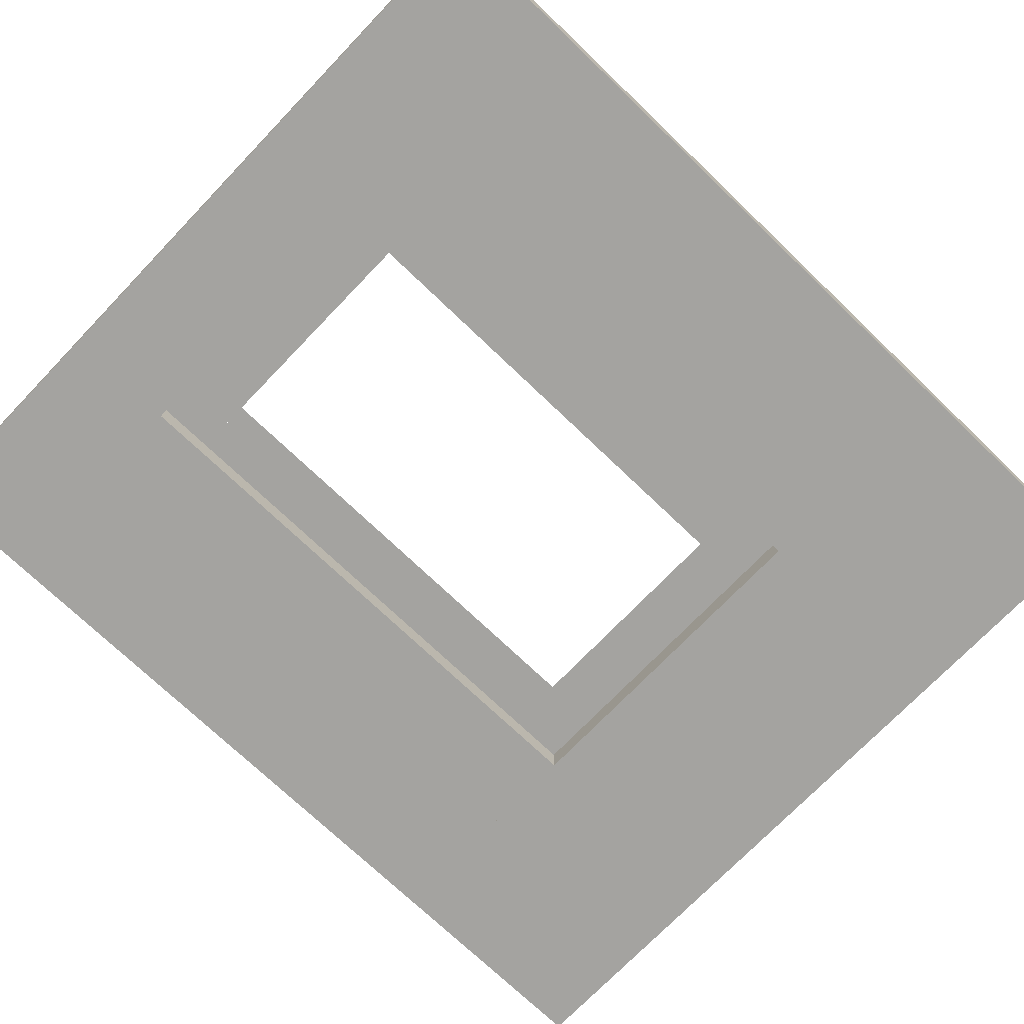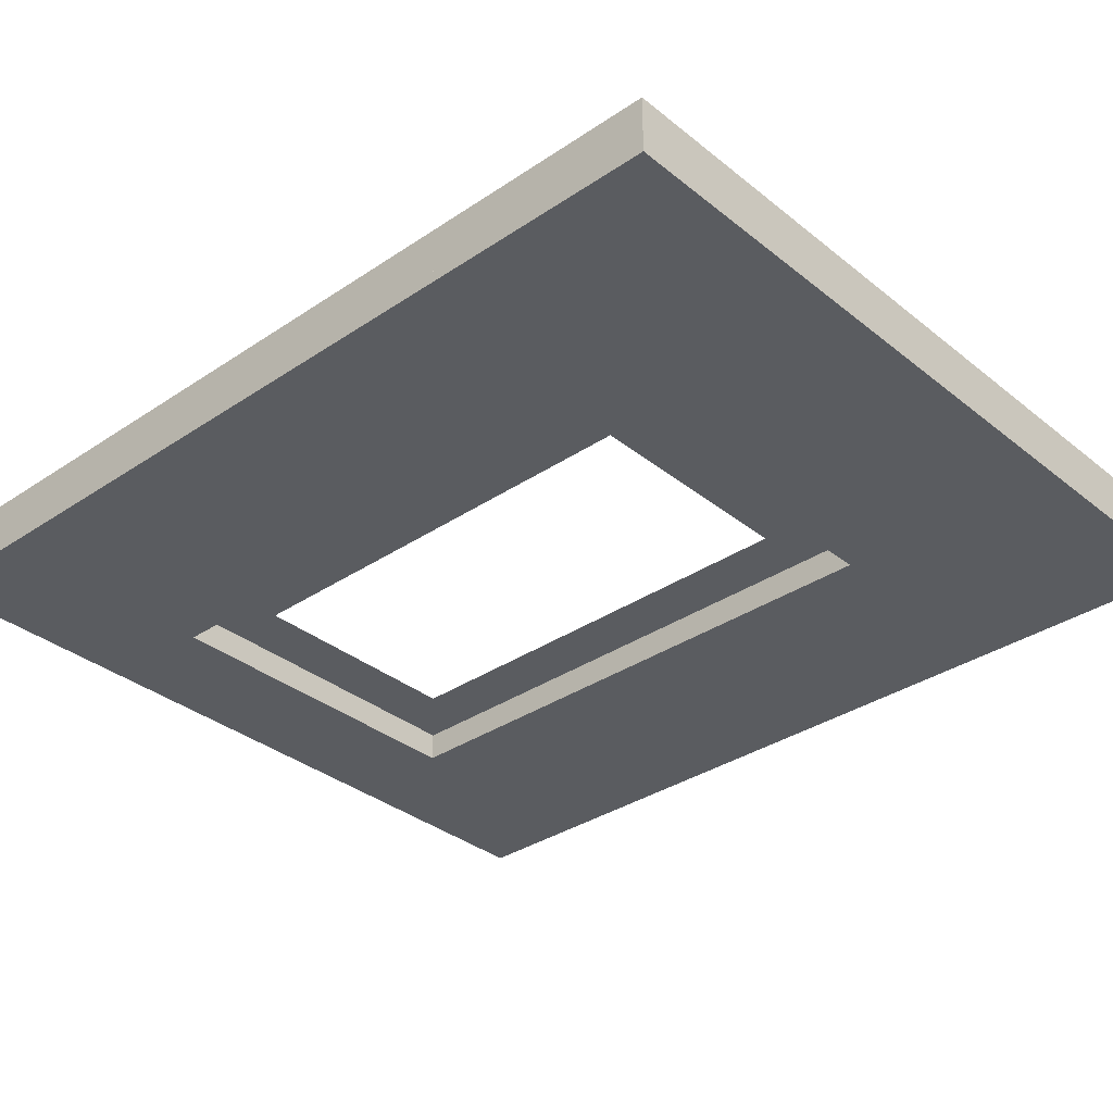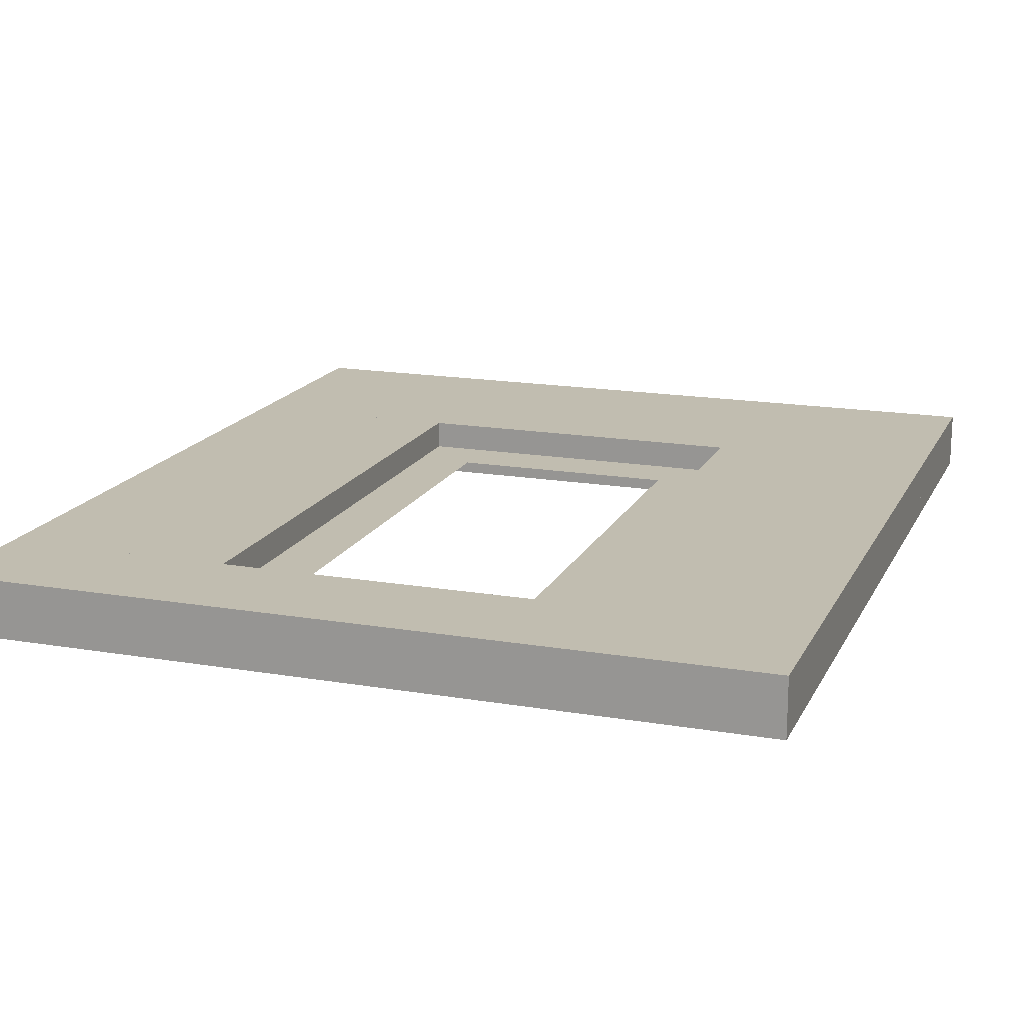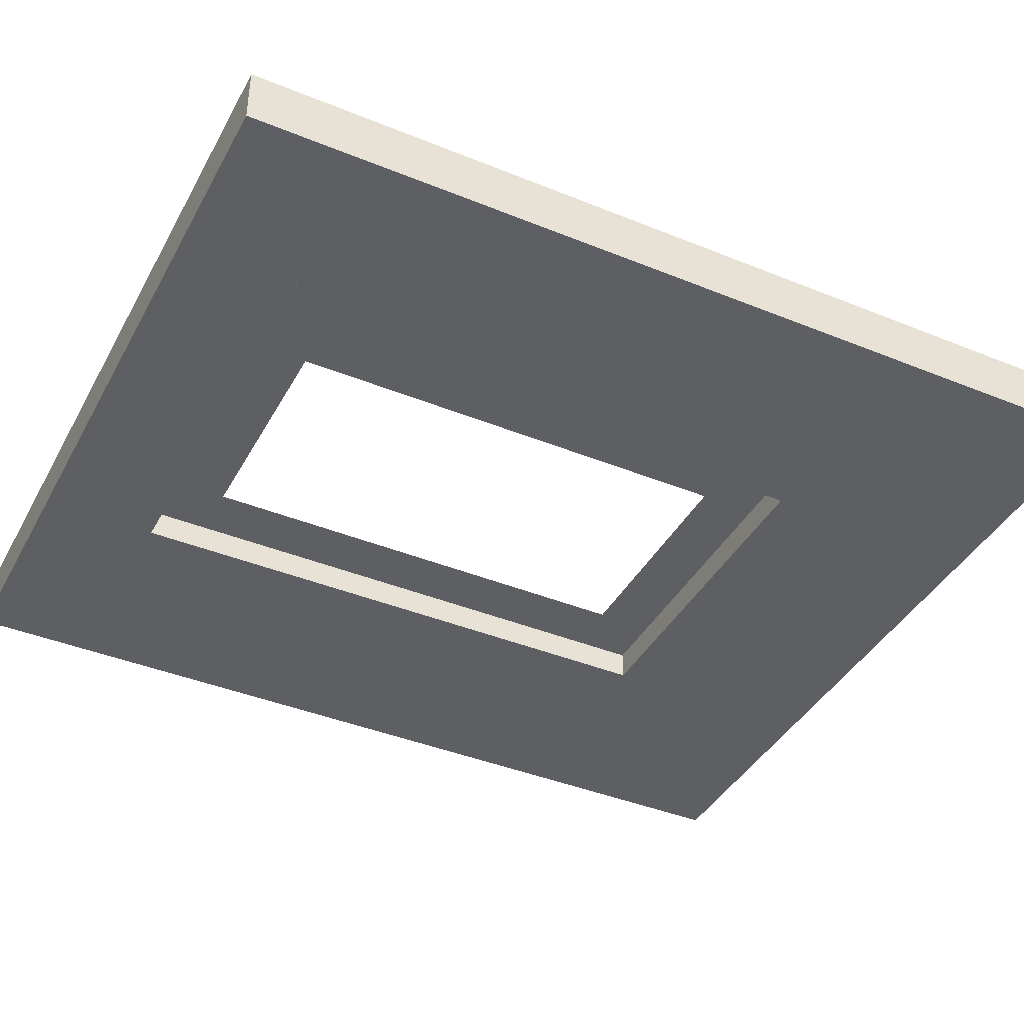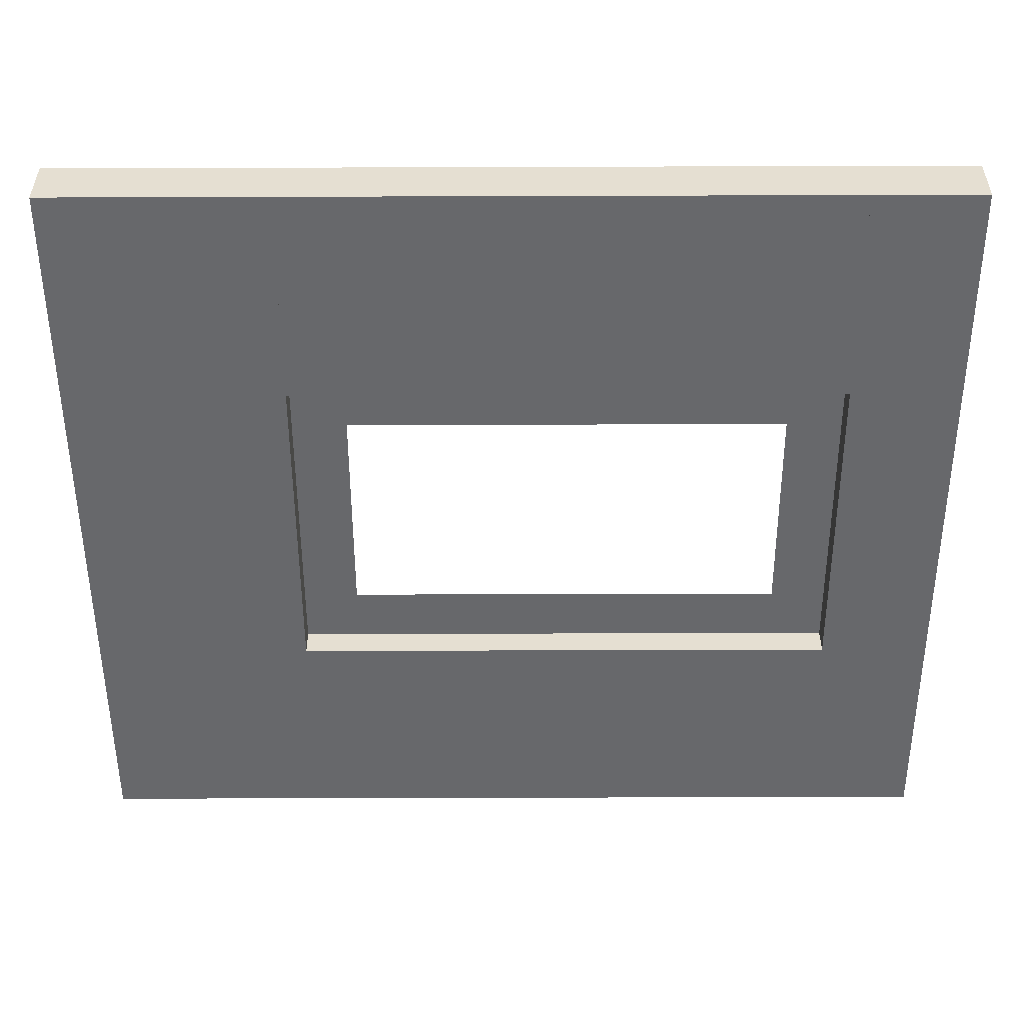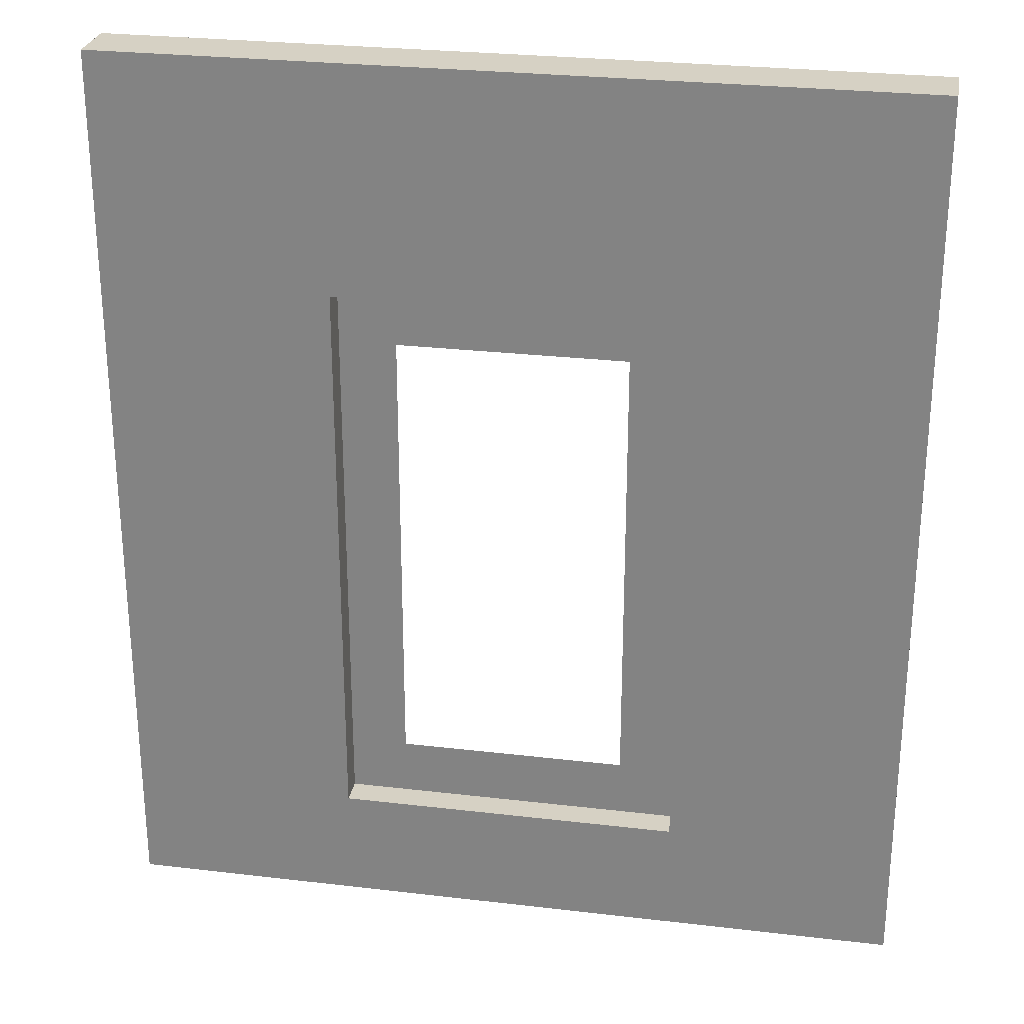
<metadata>
{"format":"obj","ext":"obj","renderer":"f3d","projection":"perspective","resolution":1024,"background":"white","views":[{"elev":-72.8,"azim":46.2,"up":"+Z"},{"elev":-33.7,"azim":132.5,"up":"+Z"},{"elev":16.7,"azim":19.2,"up":"+Z"},{"elev":-40.6,"azim":63.5,"up":"+Z"},{"elev":-52.5,"azim":-89.8,"up":"+Z"},{"elev":27.0,"azim":10.4,"up":"+Y"}]}
</metadata>
<code>
o sbj
v 0.3125 0.1875 0.04062
v 0.6875 0.1875 0.04062
v 0.3125 0.125 0.04062
v 0.6875 0.125 0.04062
v 0.3125 0.1875 0.04062
v 0.6875 0.1875 0.04062
v 0.3125 0.125 0.04062
v 0.6875 0.125 0.04062
v 0.0625 0.75 0.07187
v 0.3125 0.75 0.07187
v 0.0625 0.125 0.07187
v 0.3125 0.125 0.07187
v 0.0625 0.75 0.009375
v 0.3125 0.75 0.009375
v 0.0625 0.125 0.009375
v 0.3125 0.125 0.009375
v 0.6875 0.75 0.07187
v 0.9375 0.75 0.07187
v 0.6875 0.125 0.07187
v 0.9375 0.125 0.07187
v 0.6875 0.75 0.009375
v 0.9375 0.75 0.009375
v 0.6875 0.125 0.009375
v 0.9375 0.125 0.009375
v 0.0625 1 0.07187
v 0.9375 1 0.07187
v 0.0625 0.75 0.07187
v 0.9375 0.75 0.07187
v 0.0625 1 0.009375
v 0.9375 1 0.009375
v 0.0625 0.75 0.009375
v 0.9375 0.75 0.009375
v 0.3125 0.75 0.04062
v 0.6875 0.75 0.04062
v 0.3125 0.6875 0.04062
v 0.6875 0.6875 0.04062
v 0.3125 0.75 0.04062
v 0.6875 0.75 0.04062
v 0.3125 0.6875 0.04062
v 0.6875 0.6875 0.04062
v 0.3125 0.6875 0.04062
v 0.375 0.6875 0.04062
v 0.3125 0.1875 0.04062
v 0.375 0.1875 0.04062
v 0.3125 0.6875 0.04062
v 0.375 0.6875 0.04062
v 0.3125 0.1875 0.04062
v 0.375 0.1875 0.04062
v 0.625 0.6875 0.04062
v 0.6875 0.6875 0.04062
v 0.625 0.1875 0.04062
v 0.6875 0.1875 0.04062
v 0.625 0.6875 0.04062
v 0.6875 0.6875 0.04062
v 0.625 0.1875 0.04062
v 0.6875 0.1875 0.04062
v 0.9375 0.125 0.07187
v 0.9375 0.125 0.009375
v 0.9375 -6.796e-09 0.07187
v 0.9375 -6.796e-09 0.009375
v 0.0625 0.125 0.07187
v 0.0625 0.125 0.009375
v 0.0625 -6.796e-09 0.07187
v 0.0625 -6.796e-09 0.009375
f 4 2 1 3
f 7 5 6 8
f 2 6 1 5
f 3 7 4 8
f 1 5 3 7
f 6 2 8 4
f 12 10 9 11
f 15 13 14 16
f 9 10 14 13
f 12 11 15 16
f 11 9 13 15
f 16 14 10 12
f 20 18 17 19
f 23 21 22 24
f 17 18 22 21
f 20 19 23 24
f 19 17 21 23
f 24 22 18 20
f 28 26 25 27
f 31 29 30 32
f 25 26 30 29
f 28 27 31 32
f 27 25 29 31
f 32 30 26 28
f 36 34 33 35
f 39 37 38 40
f 34 38 33 37
f 35 39 36 40
f 33 37 35 39
f 38 34 40 36
f 44 42 41 43
f 47 45 46 48
f 42 46 41 45
f 43 47 44 48
f 41 45 43 47
f 46 42 48 44
f 52 50 49 51
f 55 53 54 56
f 50 54 49 53
f 51 55 52 56
f 49 53 51 55
f 54 50 56 52
f 60 58 57 59
f 63 61 62 64
f 57 58 62 61
f 60 59 63 64
f 59 57 61 63
f 64 62 58 60

</code>
